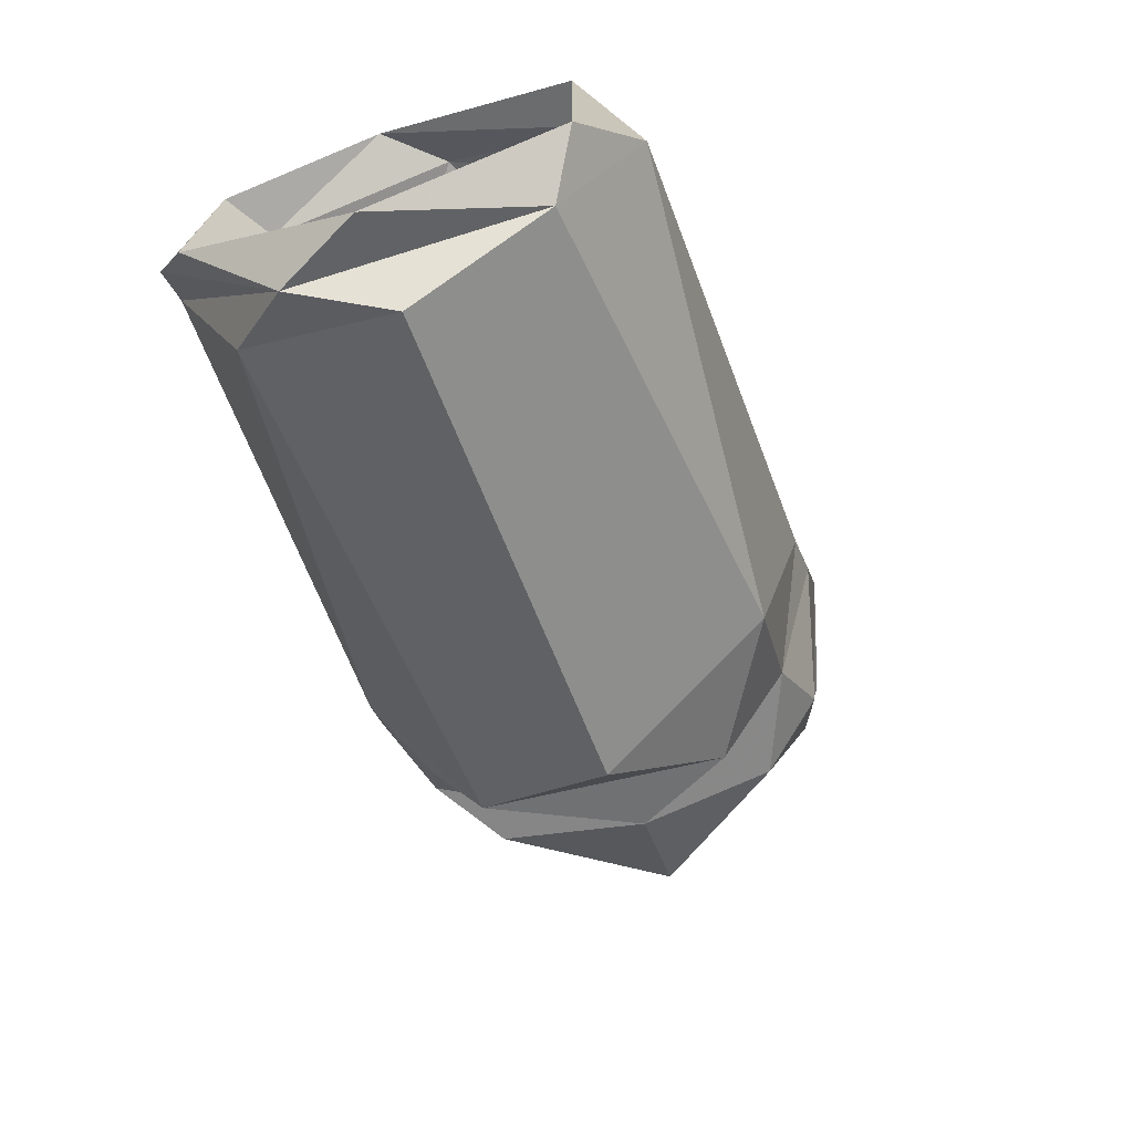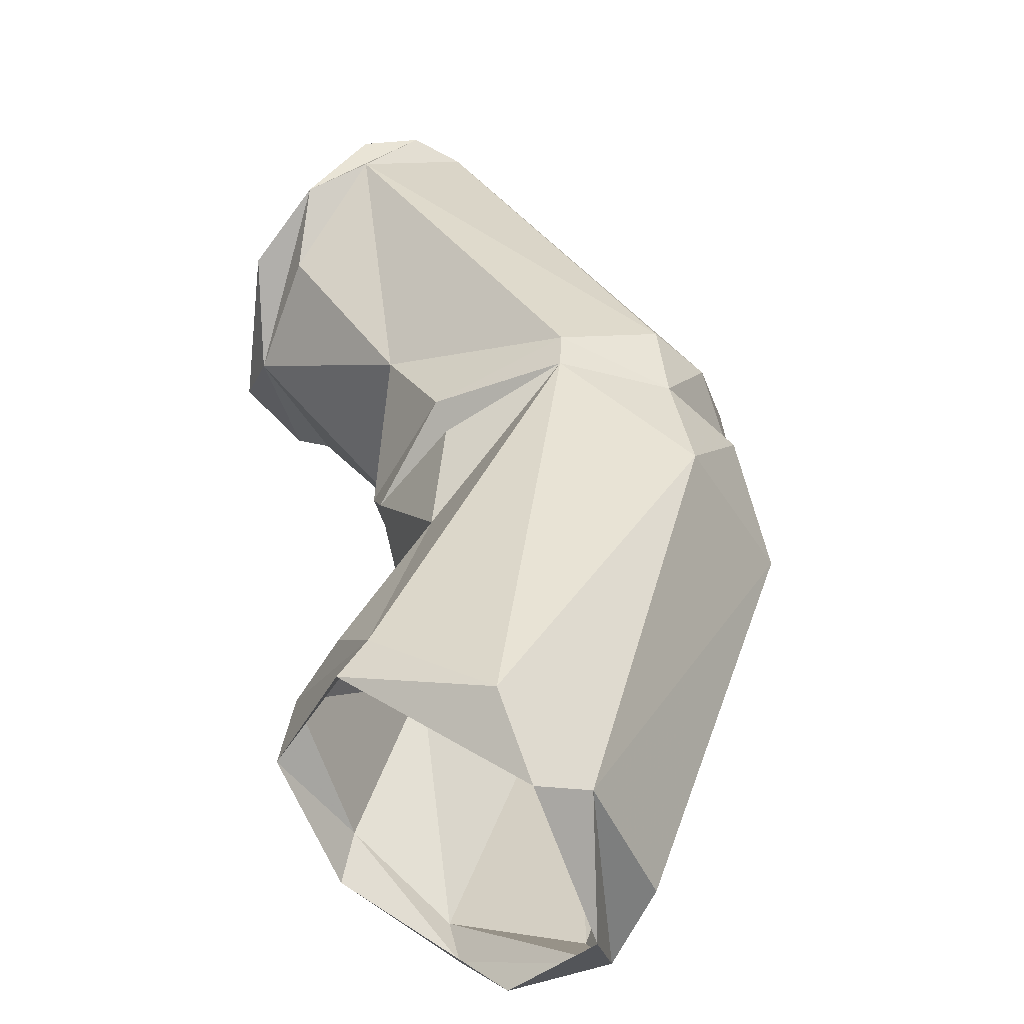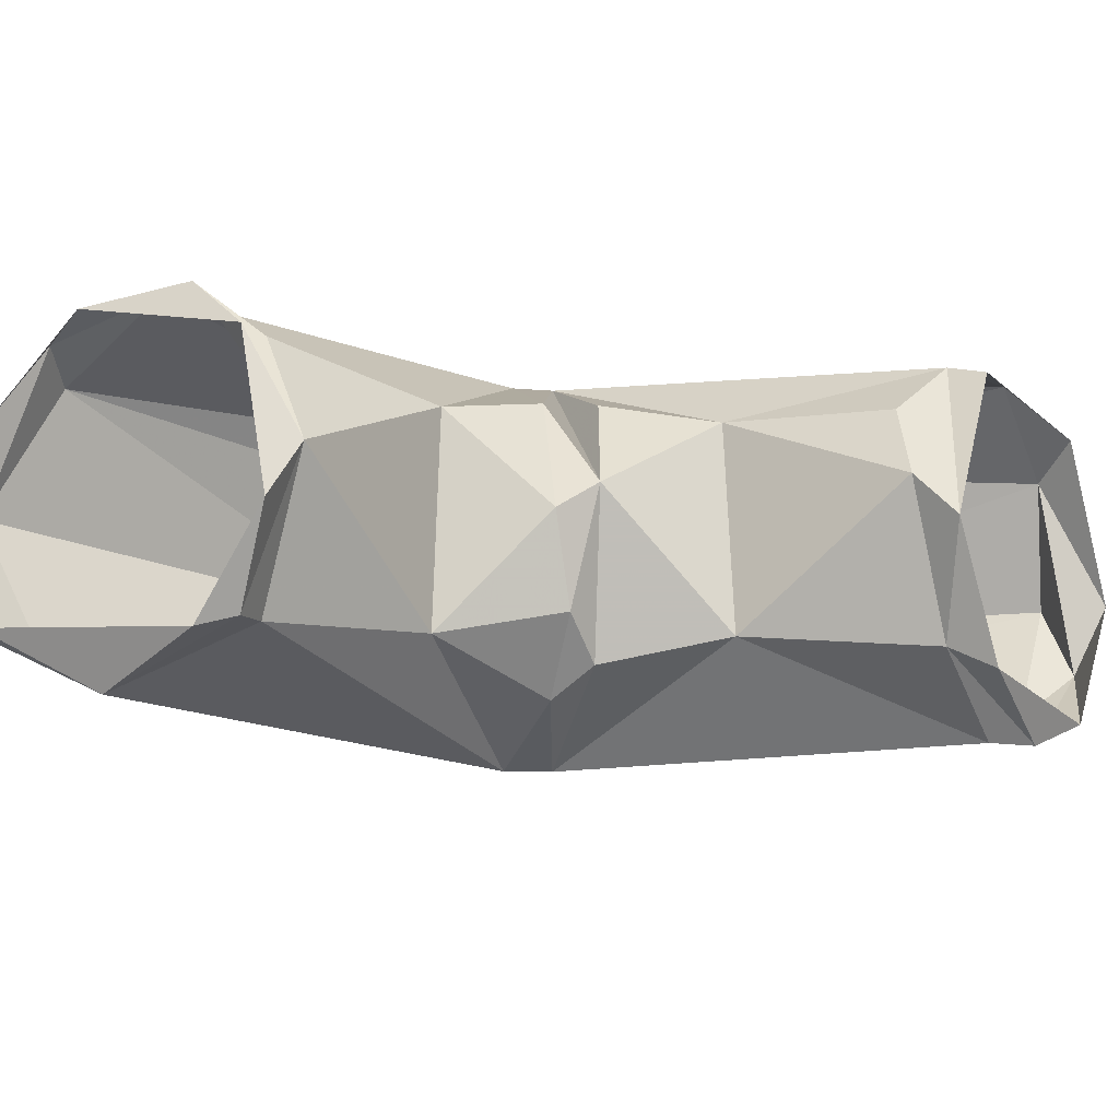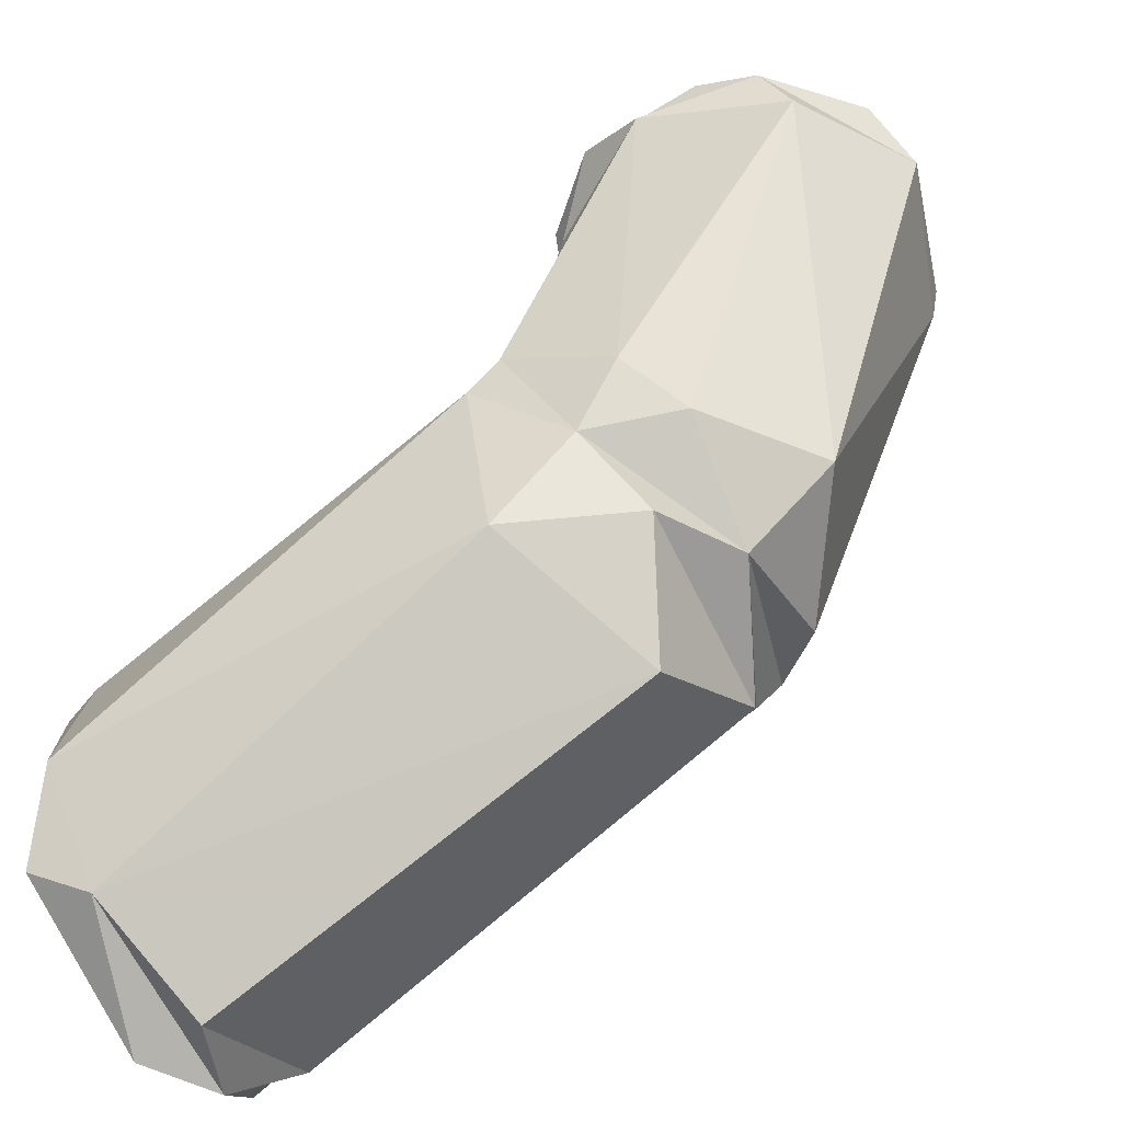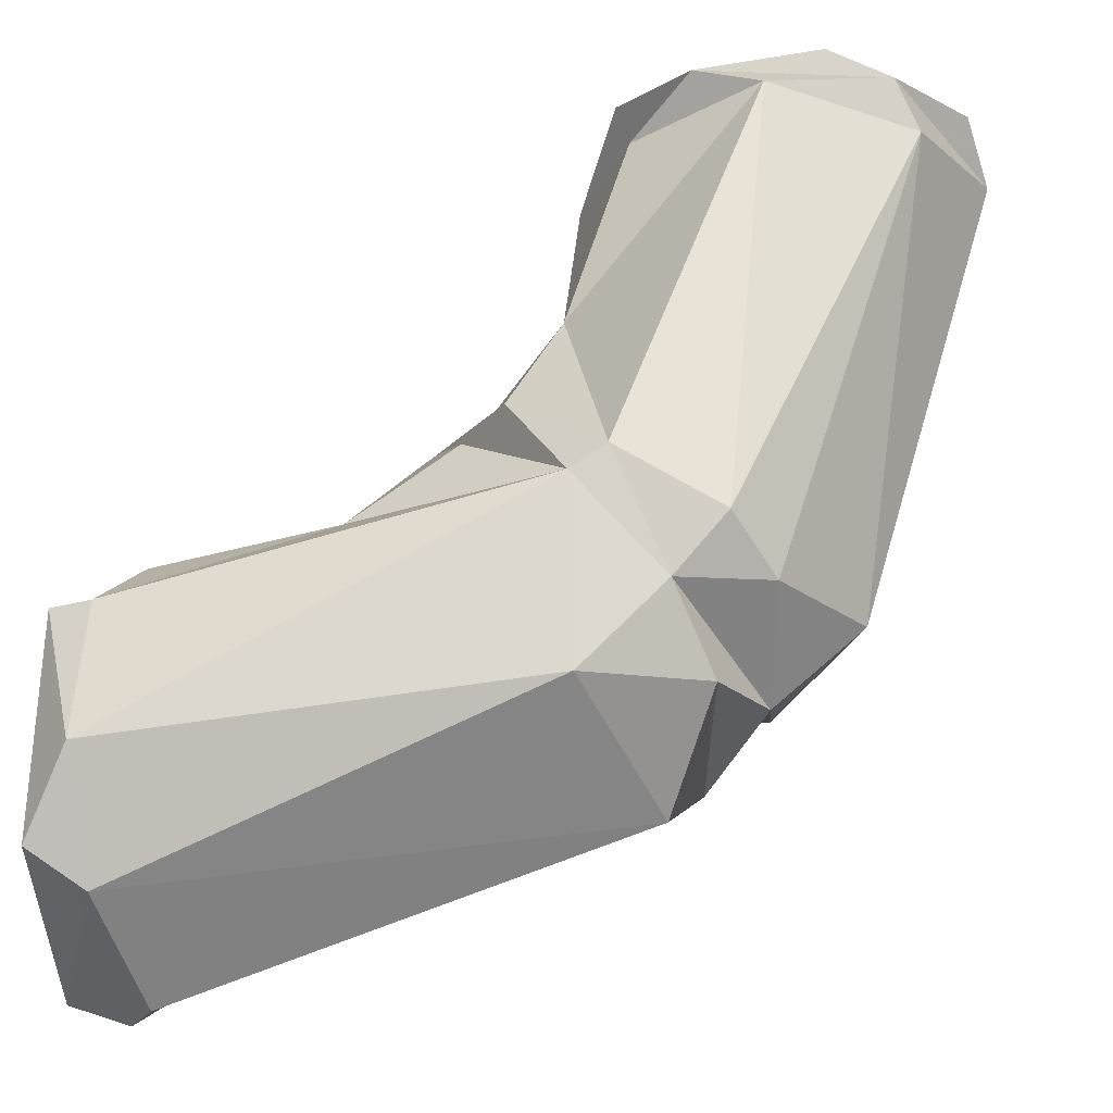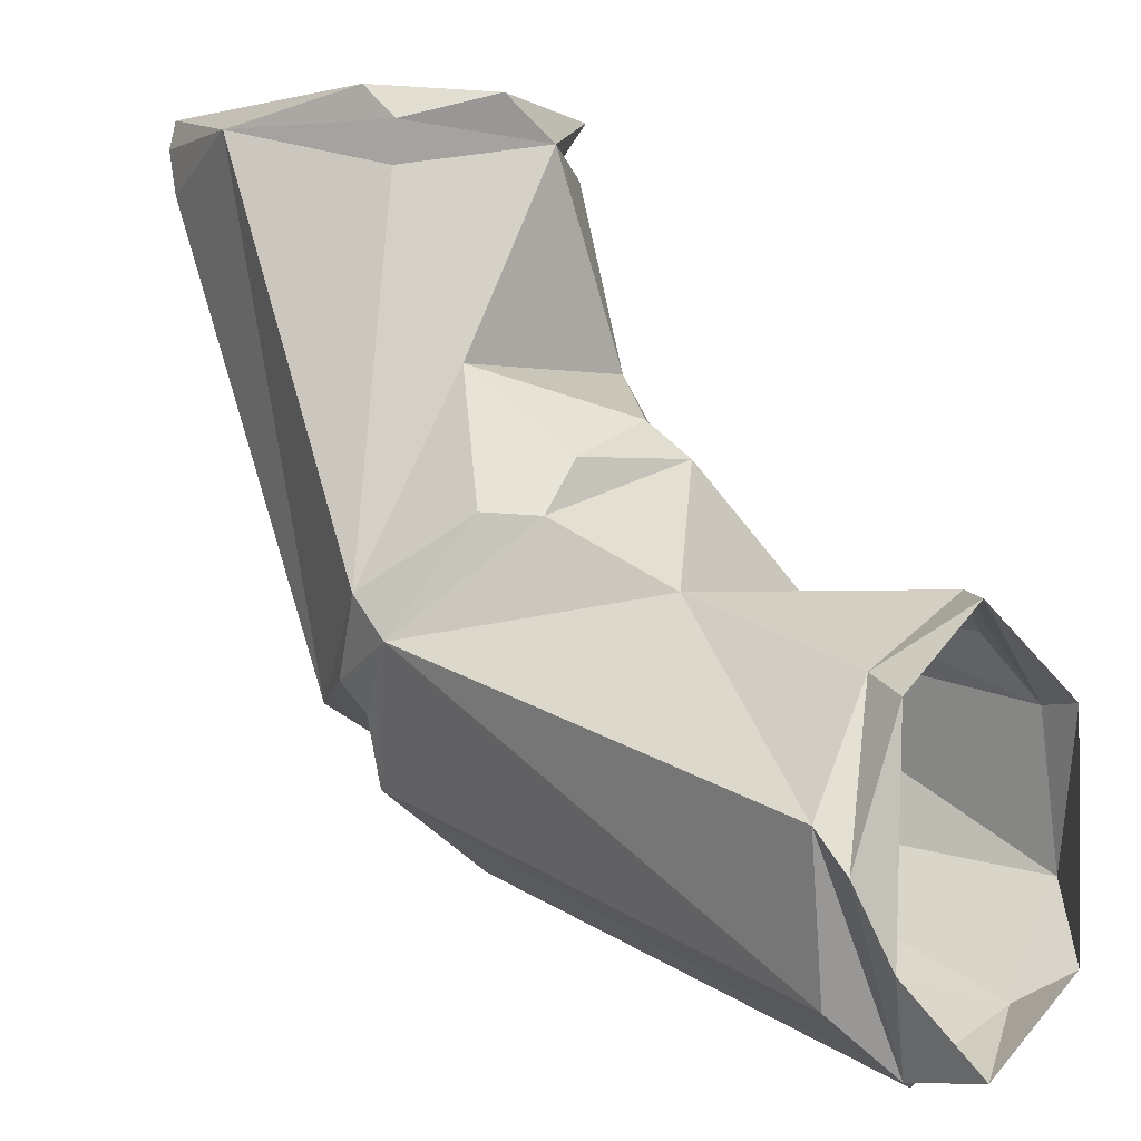
<metadata>
{"format":"obj","ext":"obj","renderer":"f3d","projection":"perspective","resolution":1024,"background":"white","views":[{"elev":-72.4,"azim":109.1,"up":"+Z"},{"elev":40.8,"azim":126.7,"up":"+Y"},{"elev":-17.7,"azim":32.2,"up":"+Y"},{"elev":-60.3,"azim":-147.5,"up":"+Z"},{"elev":-31.3,"azim":-173.4,"up":"+Z"},{"elev":-0.6,"azim":36.2,"up":"+Z"}]}
</metadata>
<code>
v  5.332 2.676 -6.346
v  5.05 -3.3 -6.467
v  5.182 0.1067 -0.9778
v  3.406 -3.874 -1.819
v  3.729 -5.651 -11.76
v  -0.5775 -5.338 -0.8015
v  0.95 -3.448 -14.36
v  -3.726 -3.689 -1.902
v  -1.518 -0.1575 -13.7
v  -5.369 0.0248 -1.048
v  -3.604 3.575 -1.951
v  0.435 2.925 -14.11
v  1.397 4.422 -13.06
v  0.1545 5.096 -1.264
v  4.048 5.224 -11.6
v  3.613 3.223 -1.338
v  7.937 -0.1224 -7.706
v  7.771 -2.603 -8.667
v  6.375 -4.455 -9.937
v  2.459 -4.629 -13.77
v  0.8361 -0.0584 -15.82
v  6.659 3.402 -9.121
v  10.84 -2.985 -11.73
v  7.658 -3.677 -10.03
v  8.708 0.6808 -8.617
v  4.589 -5.561 -12.84
v  2.617 -3.321 -16.36
v  3.107 -4.419 -14.54
v  3.282 -0.1644 -18.5
v  1.937 2.189 -16.21
v  4.982 4.061 -16.76
v  4.982 5.164 -12.22
v  2.792 3.956 -14.45
v  10.47 3.003 -11.95
v  7.657 3.517 -10.27
v  15.93 0.4672 -11.68
v  15.9 -3.618 -13.38
v  15.67 -5.447 -16.42
v  14.99 -3.952 -20.42
v  15.03 -0.3233 -22.47
v  15.74 2.989 -20.98
v  15.93 4.994 -18.28
v  15.93 4.197 -14.3
v  15.17 2.637 -12.62
v  16.08 -2.489 -21.94
v  3.622 -4.014 -0.7771
v  -3.024 4.224 -0.7092
v  -4.009 -3.629 -0.7262
v  4.905 -1.558 0.0518
v  3.964 3.009 0.0518
v  1.922 4.763 -0.4488
v  2.913 -4.364 0.0518
v  17.06 -4.524 -19.43
v  16.53 -5.431 -17.43
v  -1.387 4.595 0.0518
v  -4.066 -3.348 0.0518
v  17.06 -4.247 -13.85
v  -4.926 1.609 0.0518
v  17.06 -0.7712 -11.87
v  17.06 3.794 -14.22
v  17.06 -0.5629 -22.14
v  17.06 3.788 -20.19
o Cylinder002
g Cylinder002
f 1 2 3
f 2 4 3
f 4 2 5
f 5 6 4
f 7 8 6
f 6 5 7
f 9 10 8
f 8 7 9
f 9 11 10
f 11 9 12
f 13 14 11
f 14 13 15
f 1 16 14
f 14 15 1
f 1 3 16
f 2 1 17
f 2 17 18
f 2 19 5
f 20 7 5
f 21 9 7
f 9 21 12
f 22 1 15
f 1 22 17
f 23 24 25
f 24 23 26
f 27 28 26
f 29 30 27
f 30 29 31
f 31 32 33
f 34 35 32
f 34 25 35
f 25 34 23
f 23 36 37
f 38 26 23
f 23 37 38
f 26 38 39
f 39 27 26
f 40 29 27
f 27 39 40
f 41 31 29
f 29 40 41
f 31 41 42
f 42 32 31
f 32 42 43
f 43 34 32
f 34 44 36
f 36 23 34
f 44 43 36
f 41 40 45
f 39 45 40
f 34 43 44
f 17 25 18
f 18 19 2
f 4 46 3
f 11 47 10
f 8 48 6
f 11 12 13
f 33 30 31
f 22 25 17
f 3 49 50
f 50 51 3
f 52 46 6
f 33 13 12
f 53 45 54
f 13 33 15
f 50 55 51
f 56 52 6
f 57 53 54
f 30 33 21
f 21 27 30
f 19 24 26
f 21 28 27
f 20 26 28
f 18 25 24
f 20 28 21
f 24 19 18
f 5 19 26
f 15 33 32
f 5 26 20
f 21 33 12
f 32 22 15
f 14 51 47
f 48 8 10
f 16 3 51
f 46 4 6
f 14 47 11
f 49 3 46
f 46 52 49
f 10 58 56
f 56 48 10
f 58 10 47
f 55 47 51
f 48 56 6
f 47 55 58
f 38 37 54
f 54 45 38
f 38 45 39
f 59 36 43
f 43 60 59
f 59 37 36
f 41 61 62
f 61 41 45
f 45 53 61
f 60 43 42
f 42 62 60
f 37 57 54
f 37 59 57
f 62 42 41
f 35 25 32
f 20 21 7
f 22 32 25
f 51 14 16

</code>
